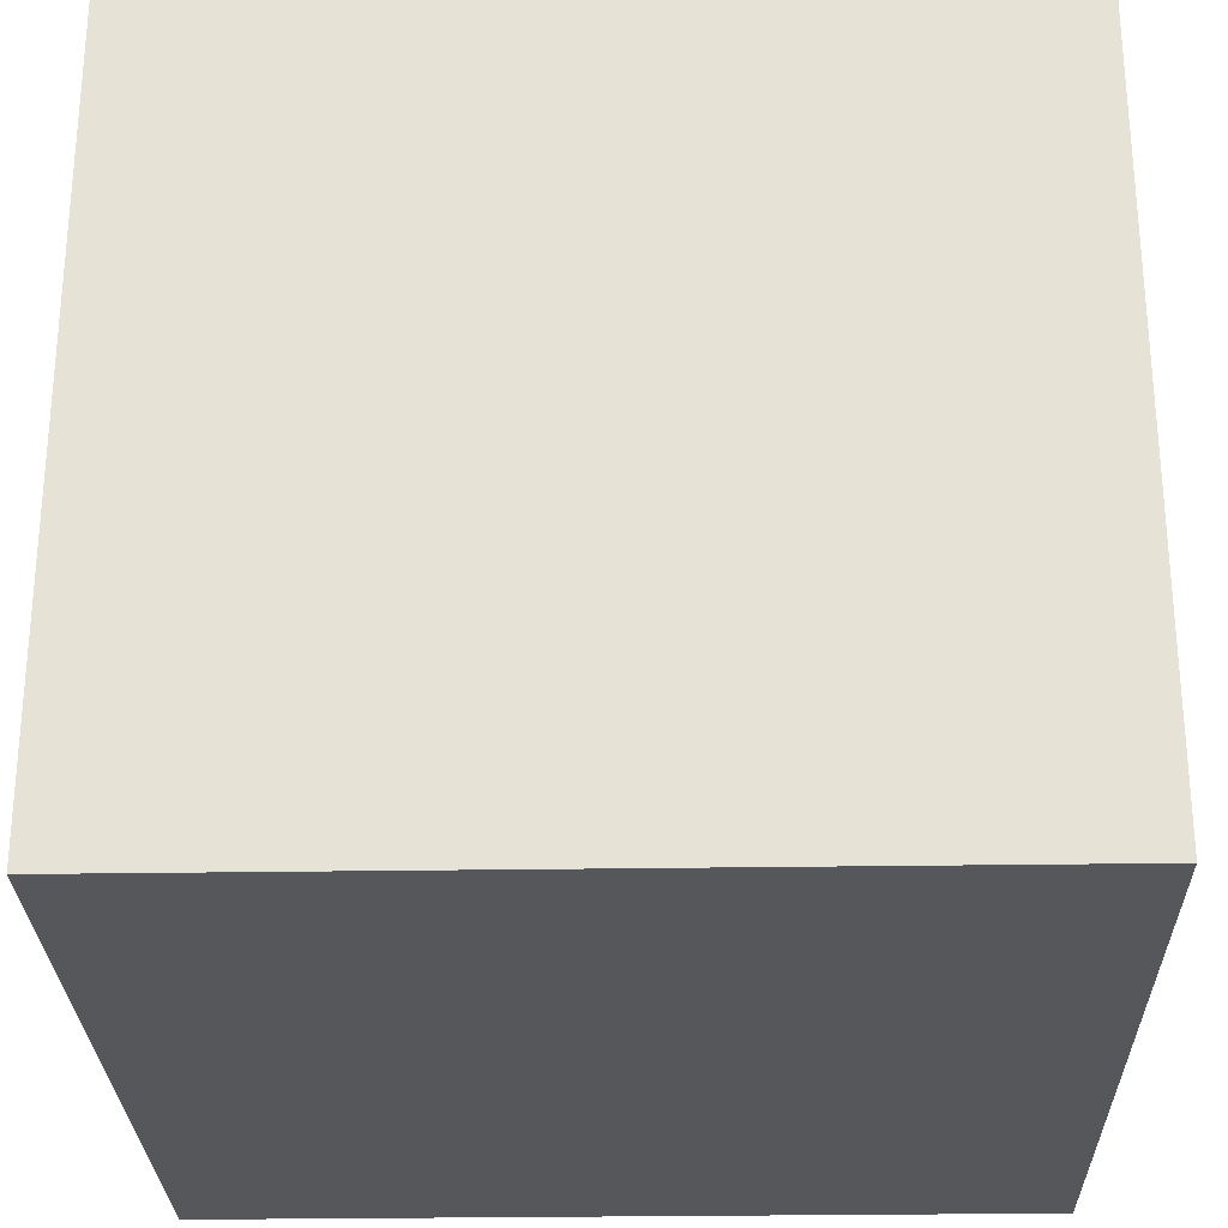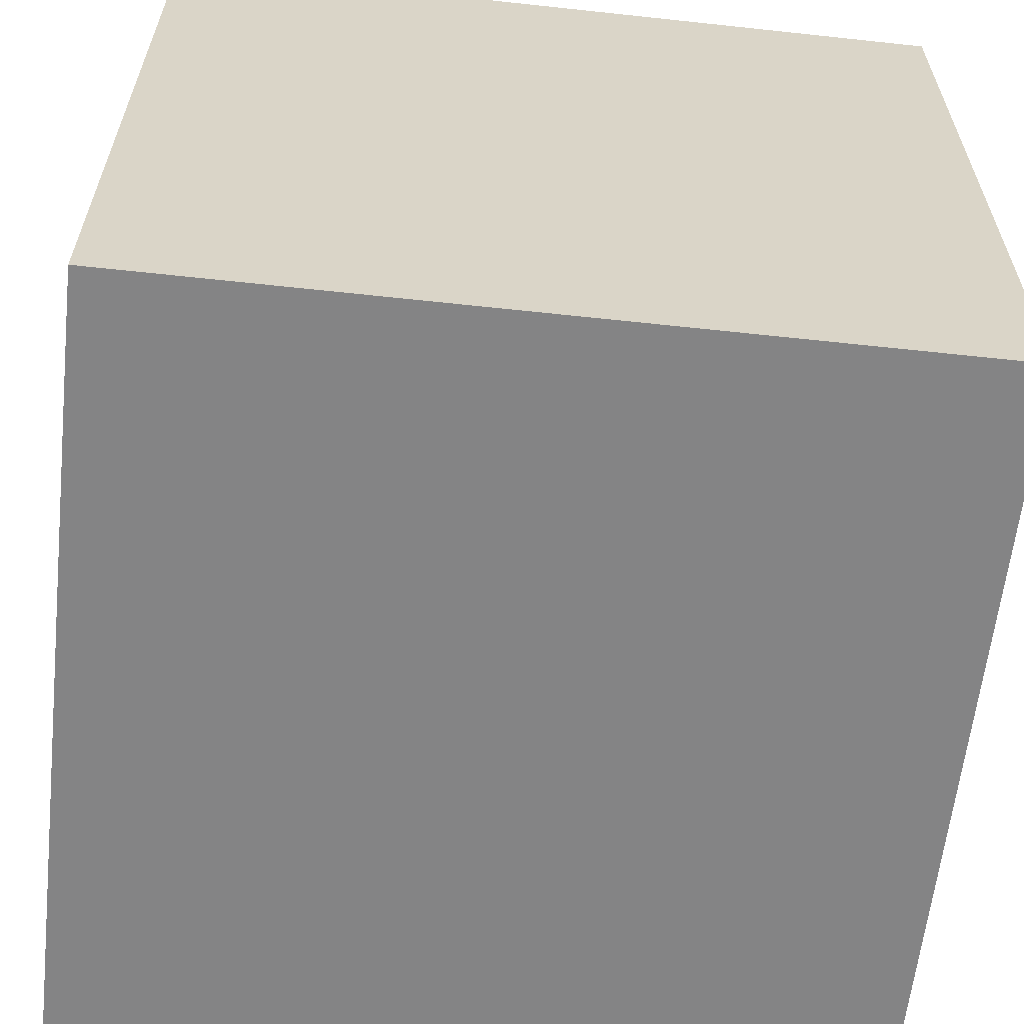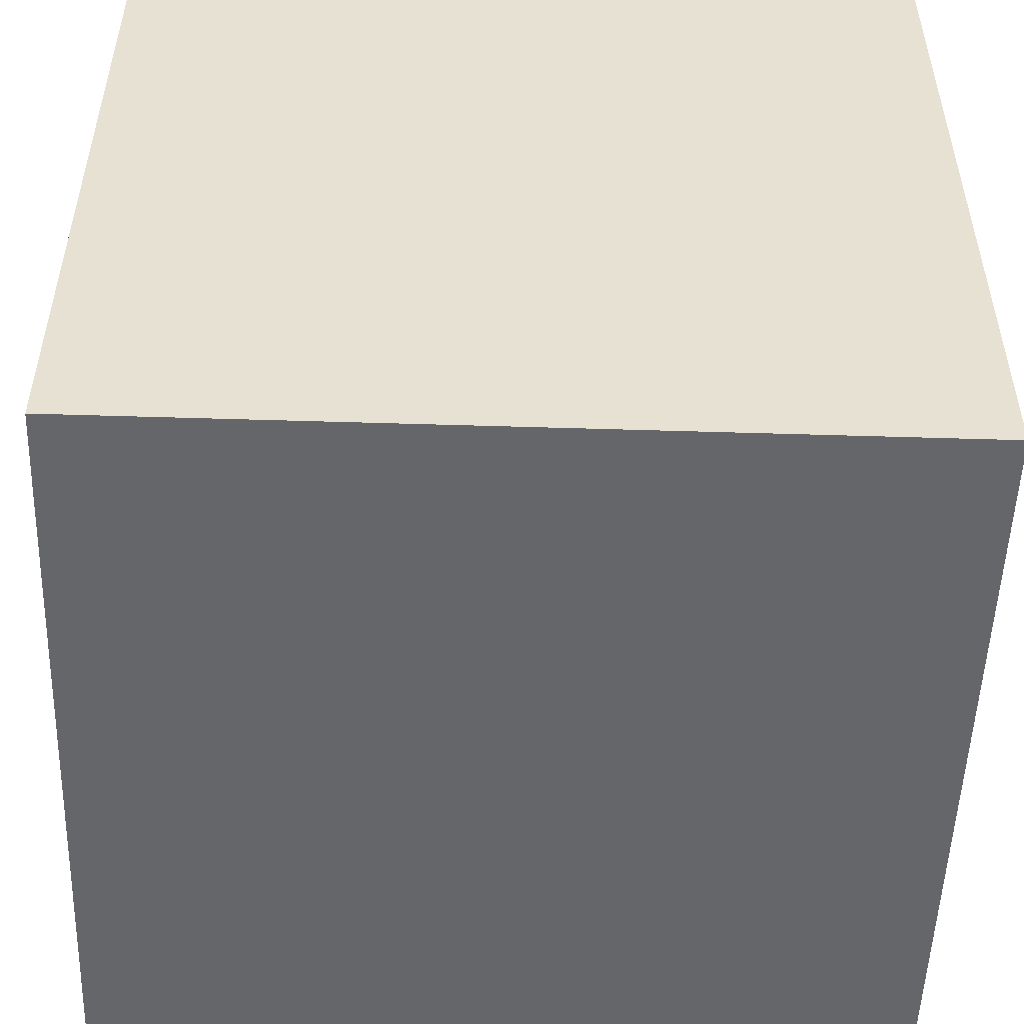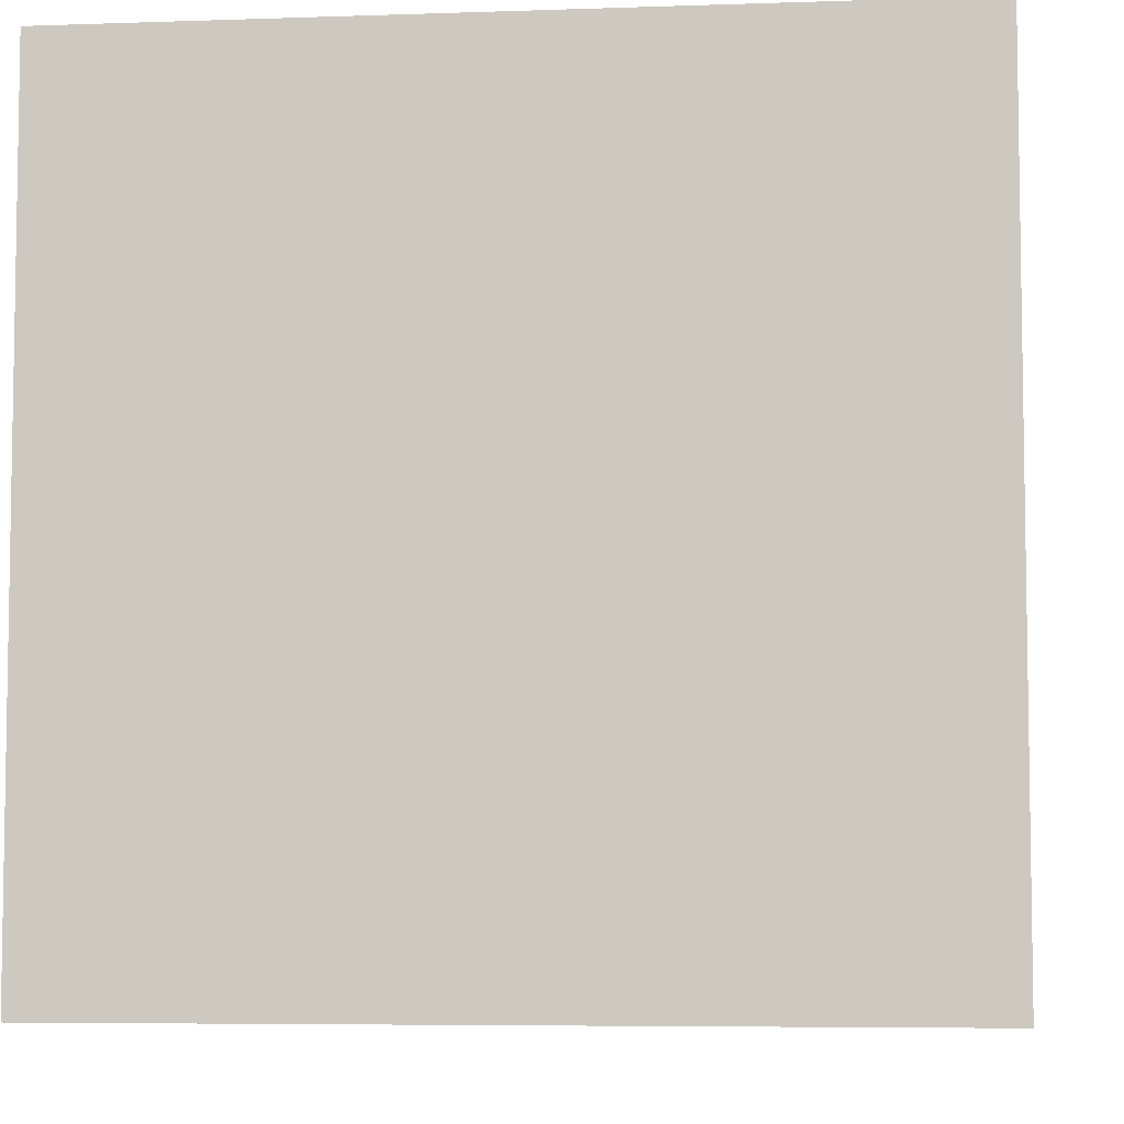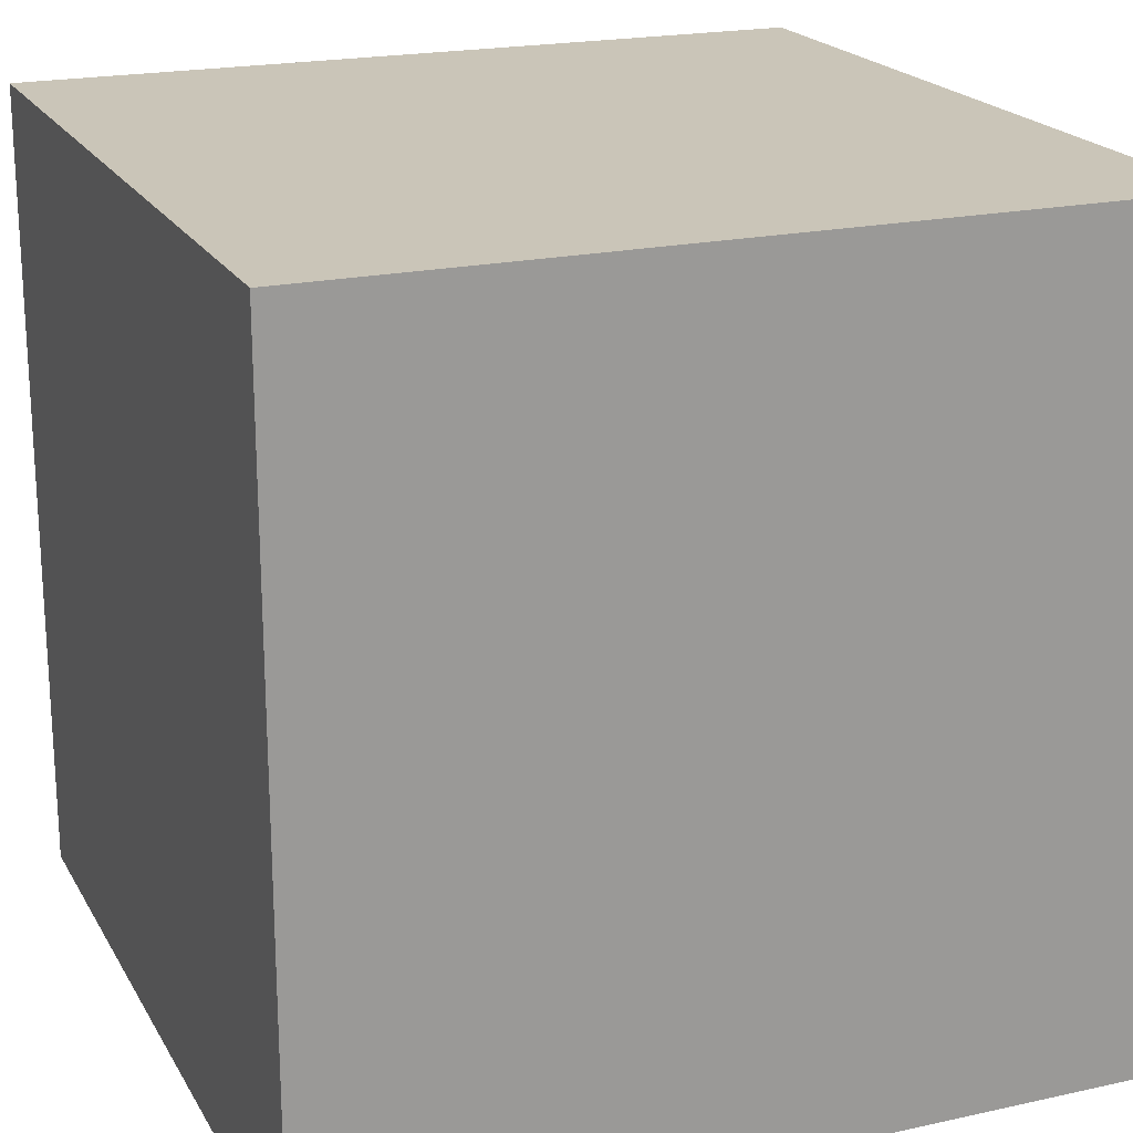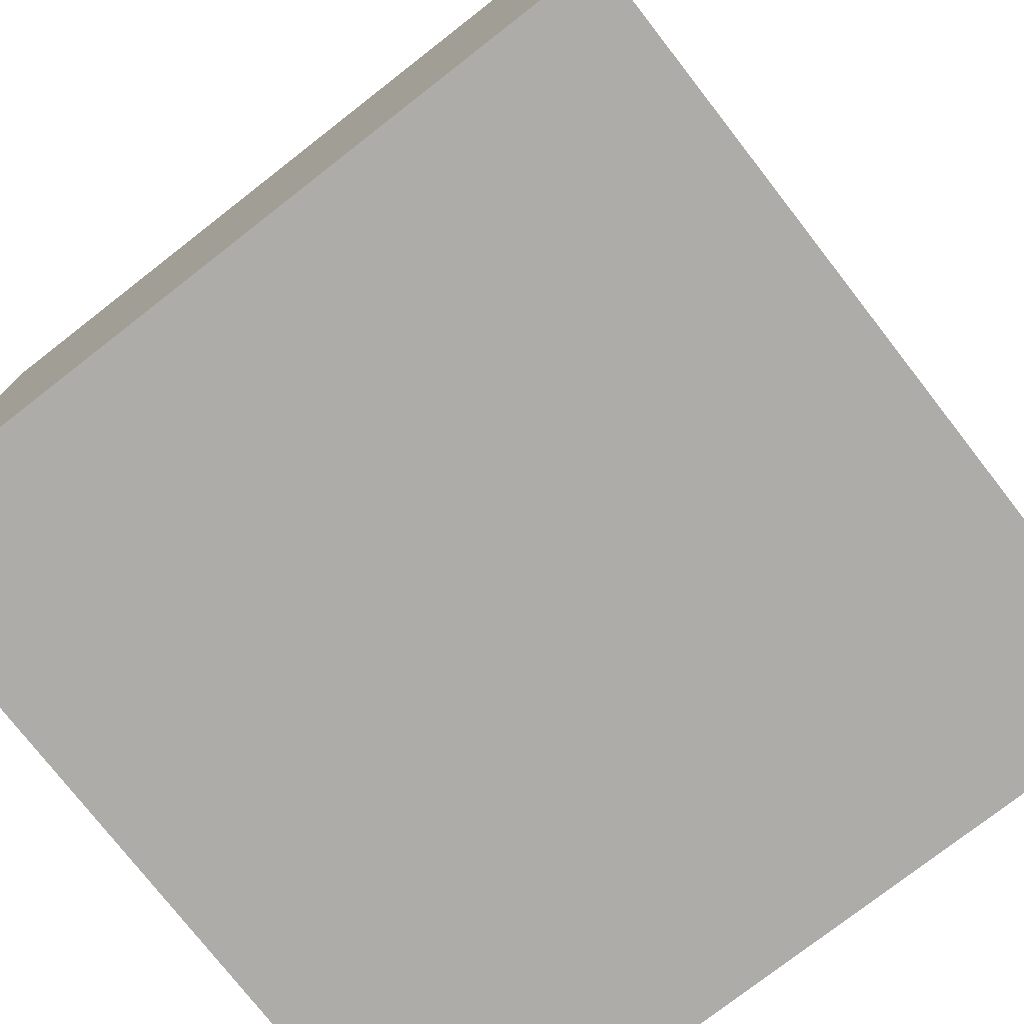
<metadata>
{"format":"obj","ext":"obj","renderer":"f3d","projection":"perspective","resolution":1024,"background":"white","views":[{"elev":-27.4,"azim":-178.6,"up":"+Z"},{"elev":-61.5,"azim":-6.3,"up":"+Y"},{"elev":-51.9,"azim":178.1,"up":"+Z"},{"elev":-6.0,"azim":-84.0,"up":"+Y"},{"elev":20.3,"azim":-22.0,"up":"+Z"},{"elev":-76.6,"azim":127.9,"up":"+Y"}]}
</metadata>
<code>
o Cube
v 1 0 -1
v 1 0 1
v -1 0 1
v -1 0 -1
v 1 2 -1
v 1 2 1
v -1 2 1
v -1 2 -1
f 2 4 1
f 8 6 5
f 5 2 1
f 6 3 2
f 3 8 4
f 1 8 5
f 2 3 4
f 8 7 6
f 5 6 2
f 6 7 3
f 3 7 8
f 1 4 8

</code>
